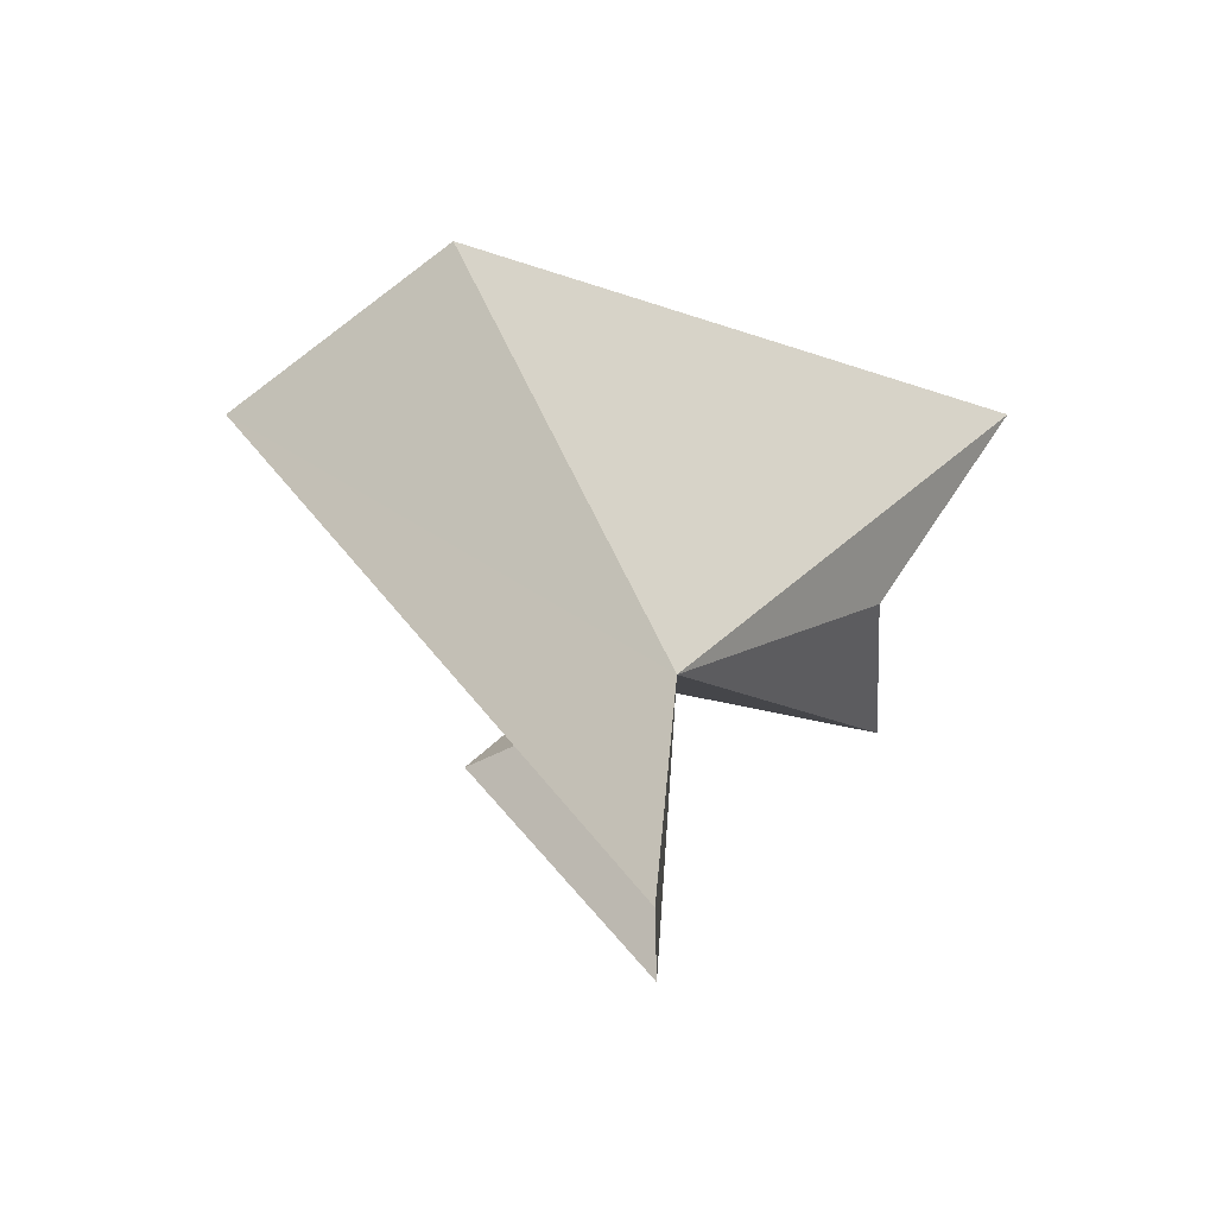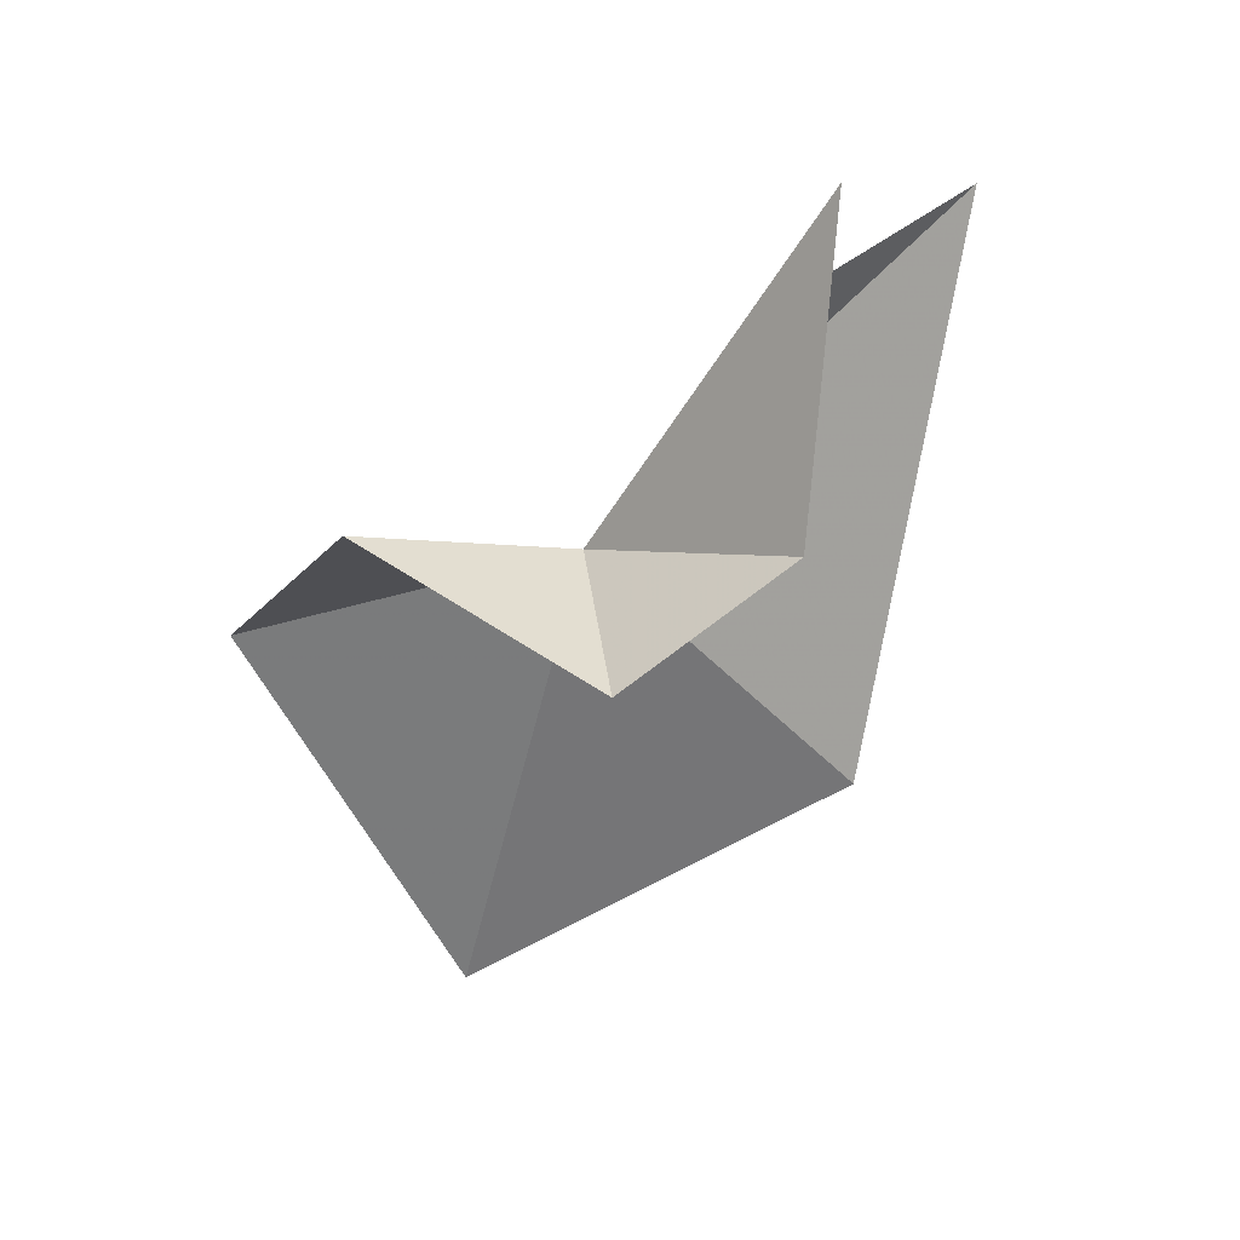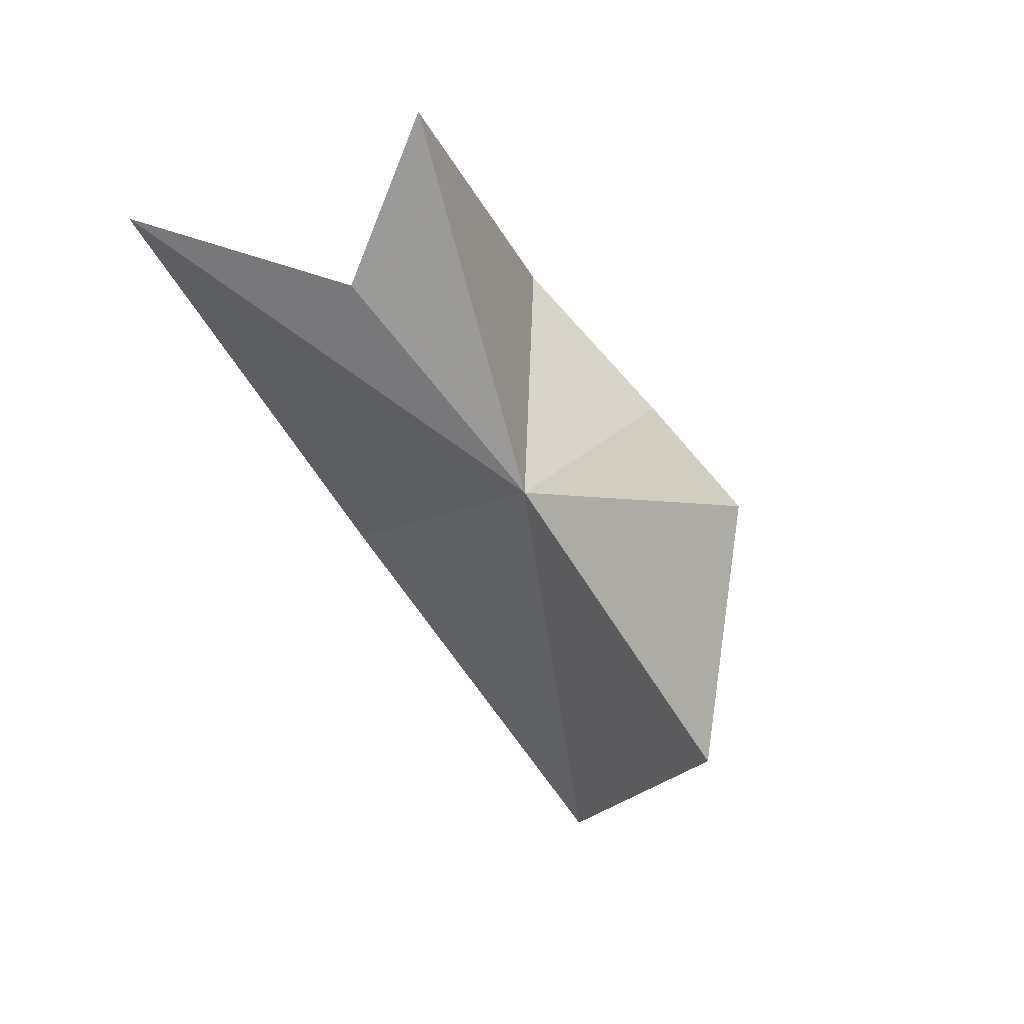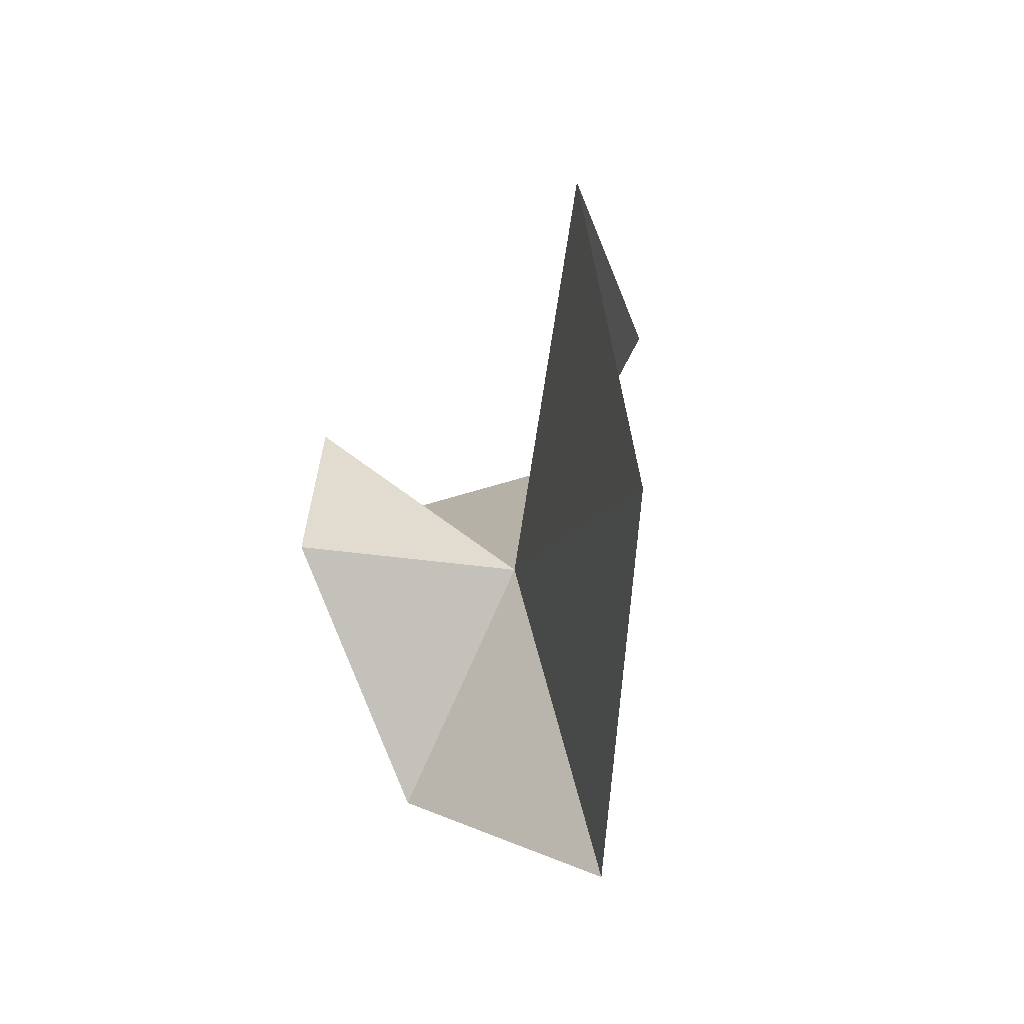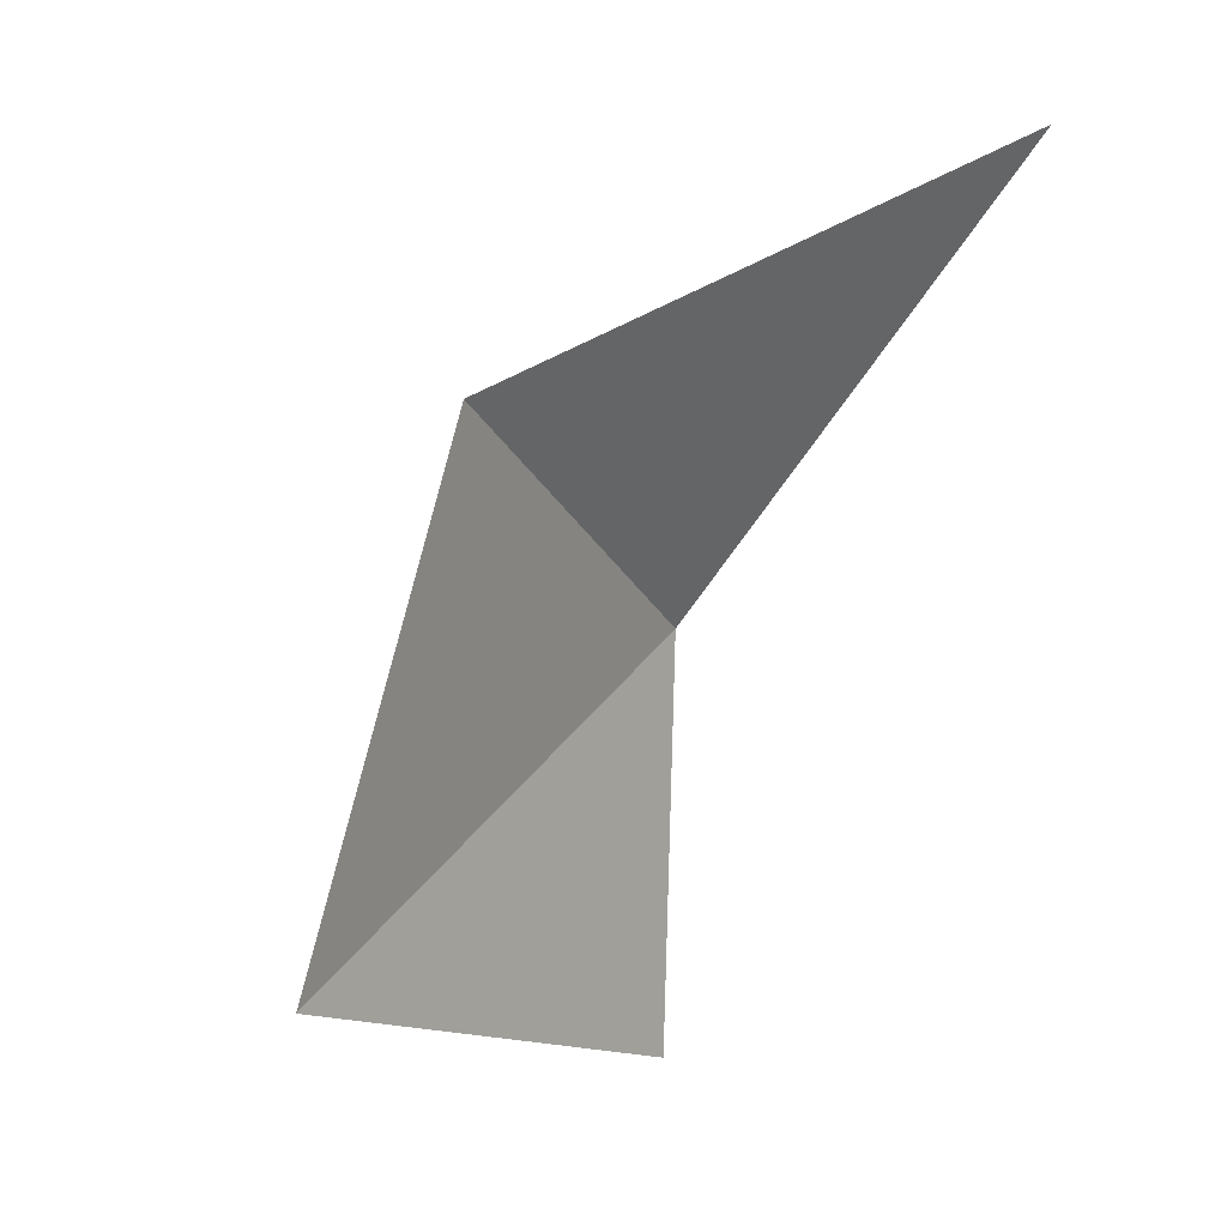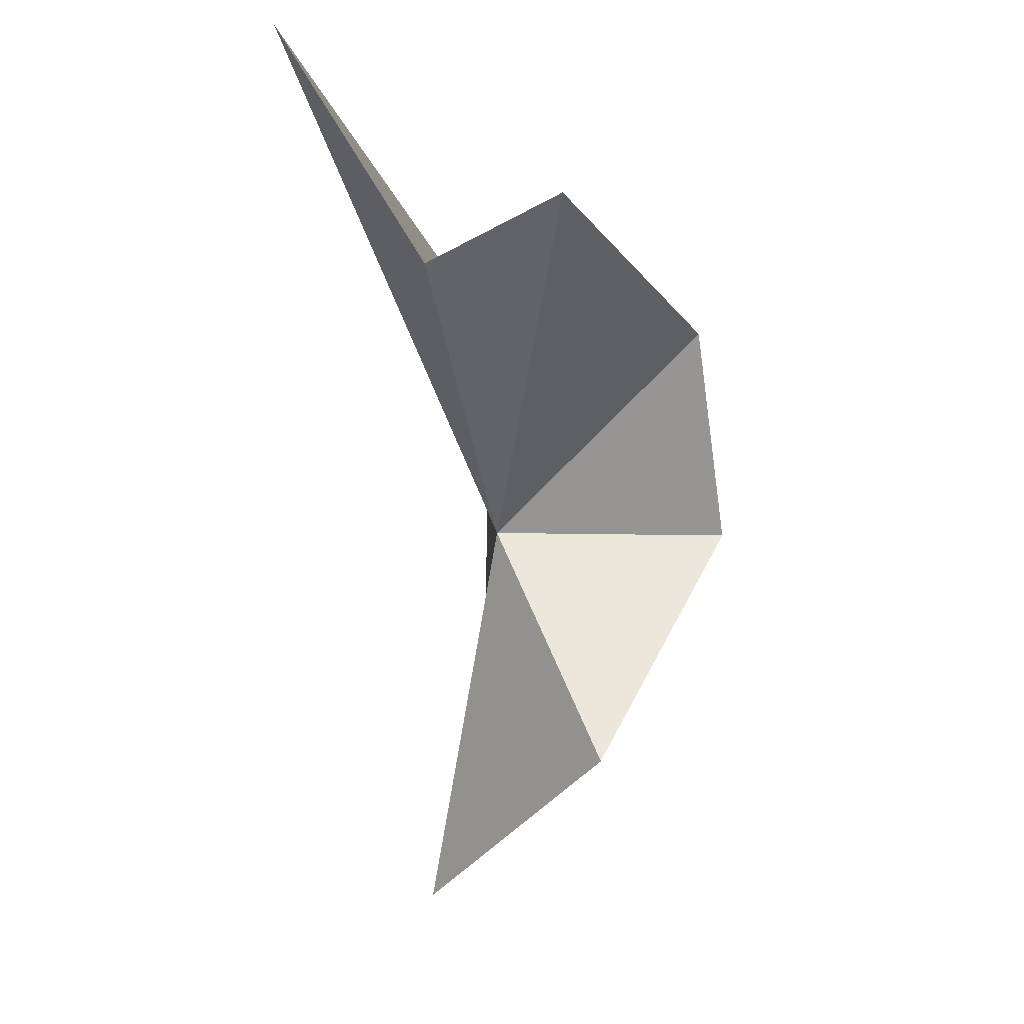
<metadata>
{"format":"obj","ext":"obj","renderer":"f3d","projection":"perspective","resolution":1024,"background":"white","views":[{"elev":-43.4,"azim":41.1,"up":"+Z"},{"elev":31.1,"azim":-96.9,"up":"+Y"},{"elev":49.9,"azim":134.8,"up":"+Y"},{"elev":-22.1,"azim":-8.4,"up":"+Z"},{"elev":20.6,"azim":35.0,"up":"+Z"},{"elev":-10.1,"azim":-179.2,"up":"+Z"}]}
</metadata>
<code>
v -0.1599 0.03778 -0.09643
v -0.1733 0.04934 -0.1278
v -0.1903 0.03391 -0.0962
v -0.1685 0.09088 -0.06592
v -0.1516 0.06893 -0.068
v -0.1333 0.07596 -0.0396
v -0.1579 -0.004537 -0.05766
v -0.1509 0.02243 -0.144
v -0.1564 -0.0356 -0.1141
v -0.1864 0.04995 -0.07224
f 1 3 2
f 1 5 4
f 1 6 5
f 1 7 6
f 1 2 8
f 1 8 9
f 1 10 3
f 1 4 10
f 1 9 7

</code>
